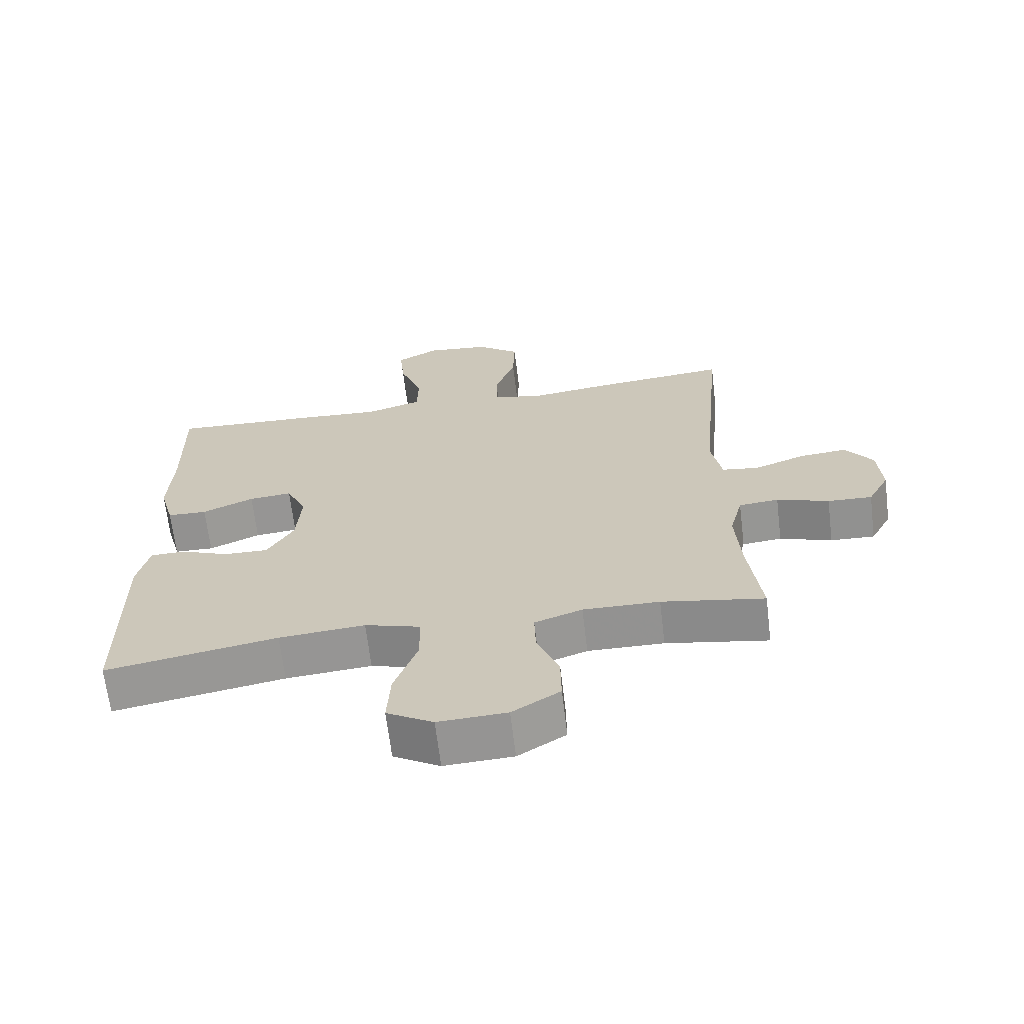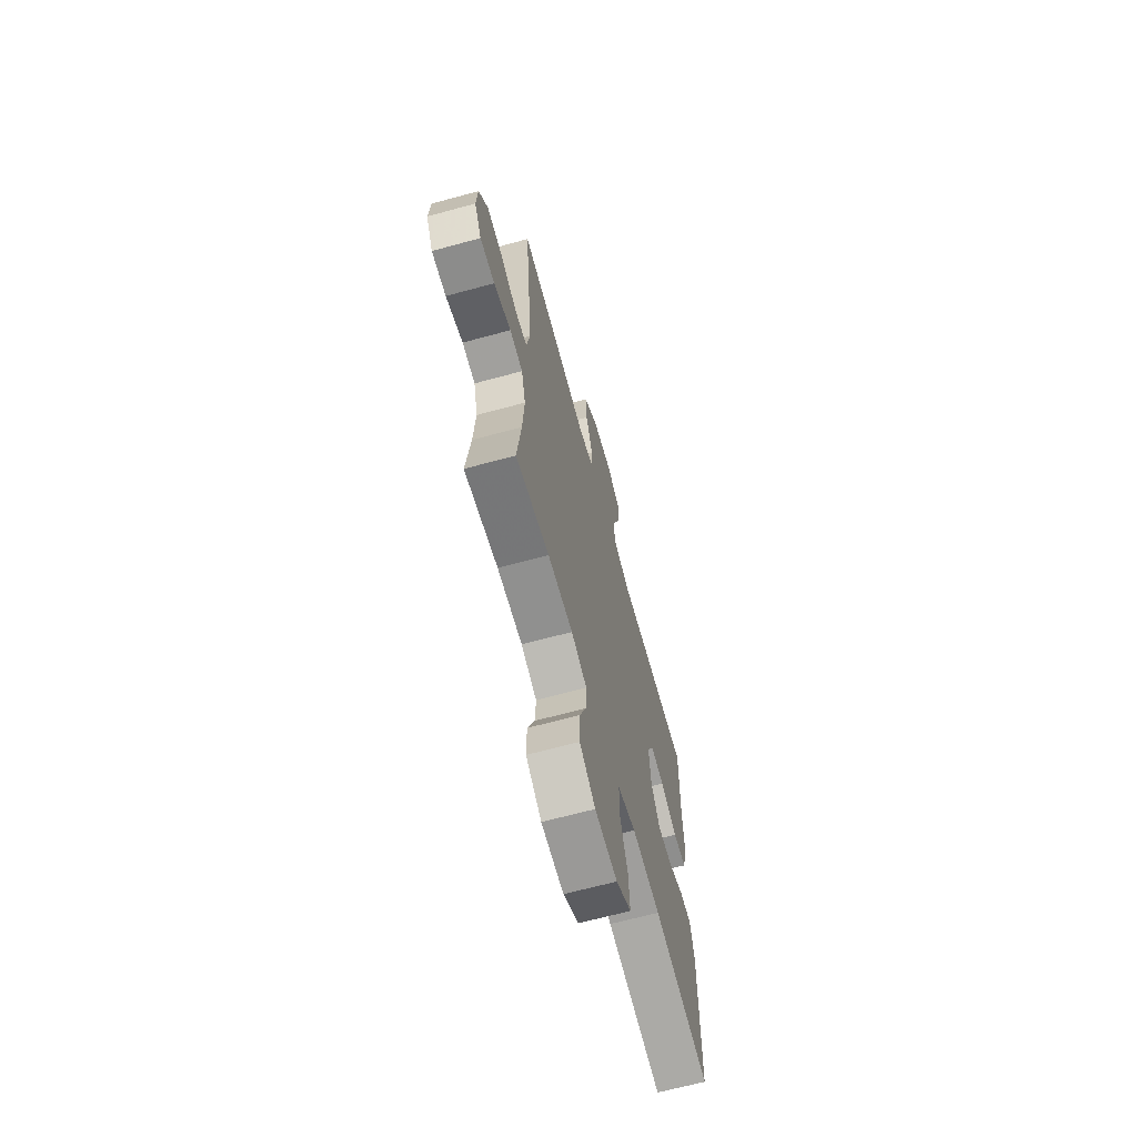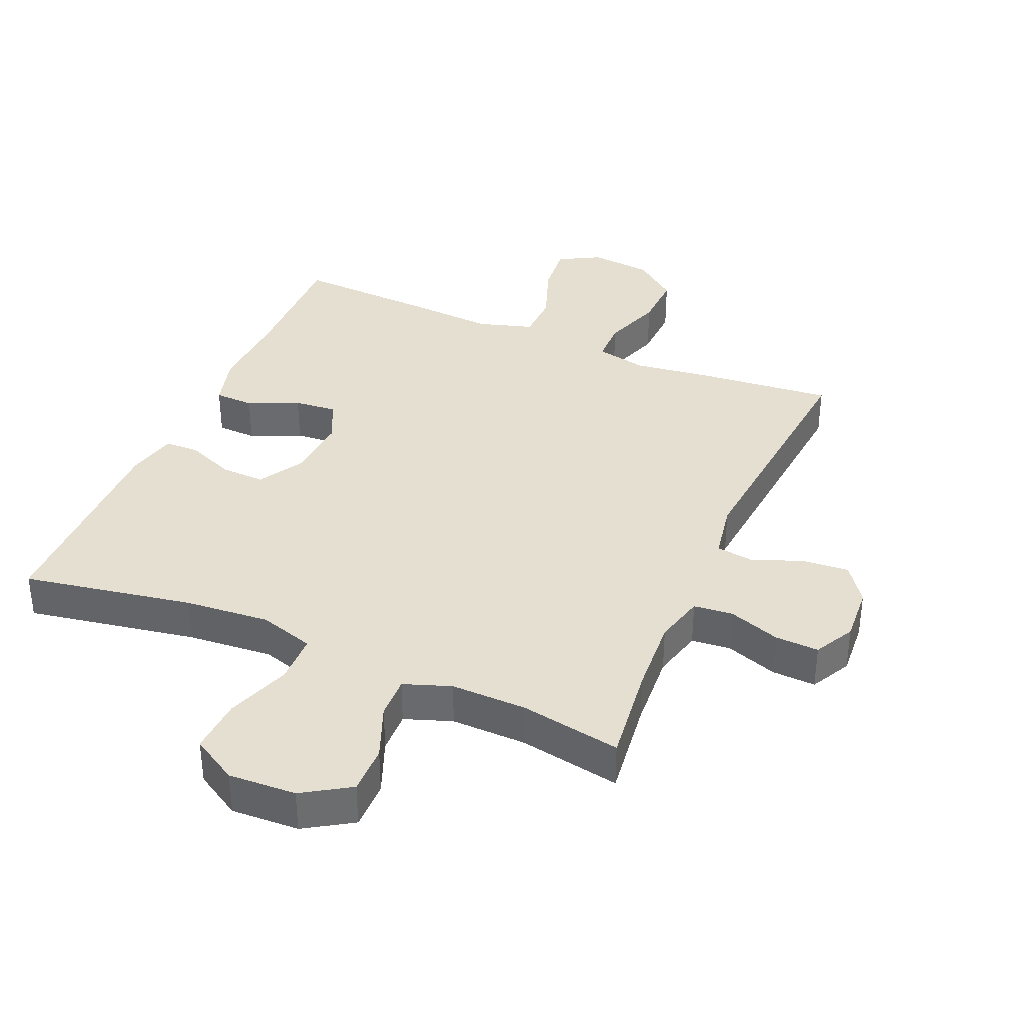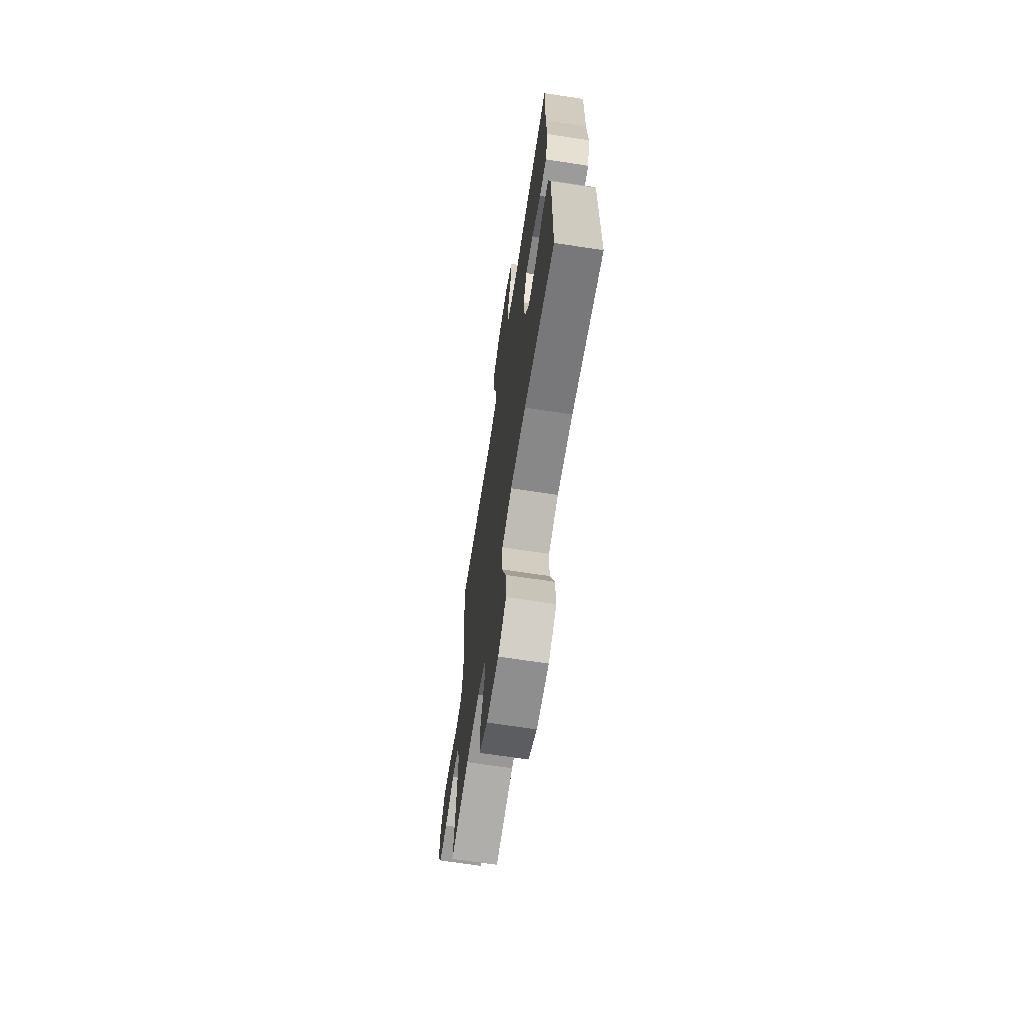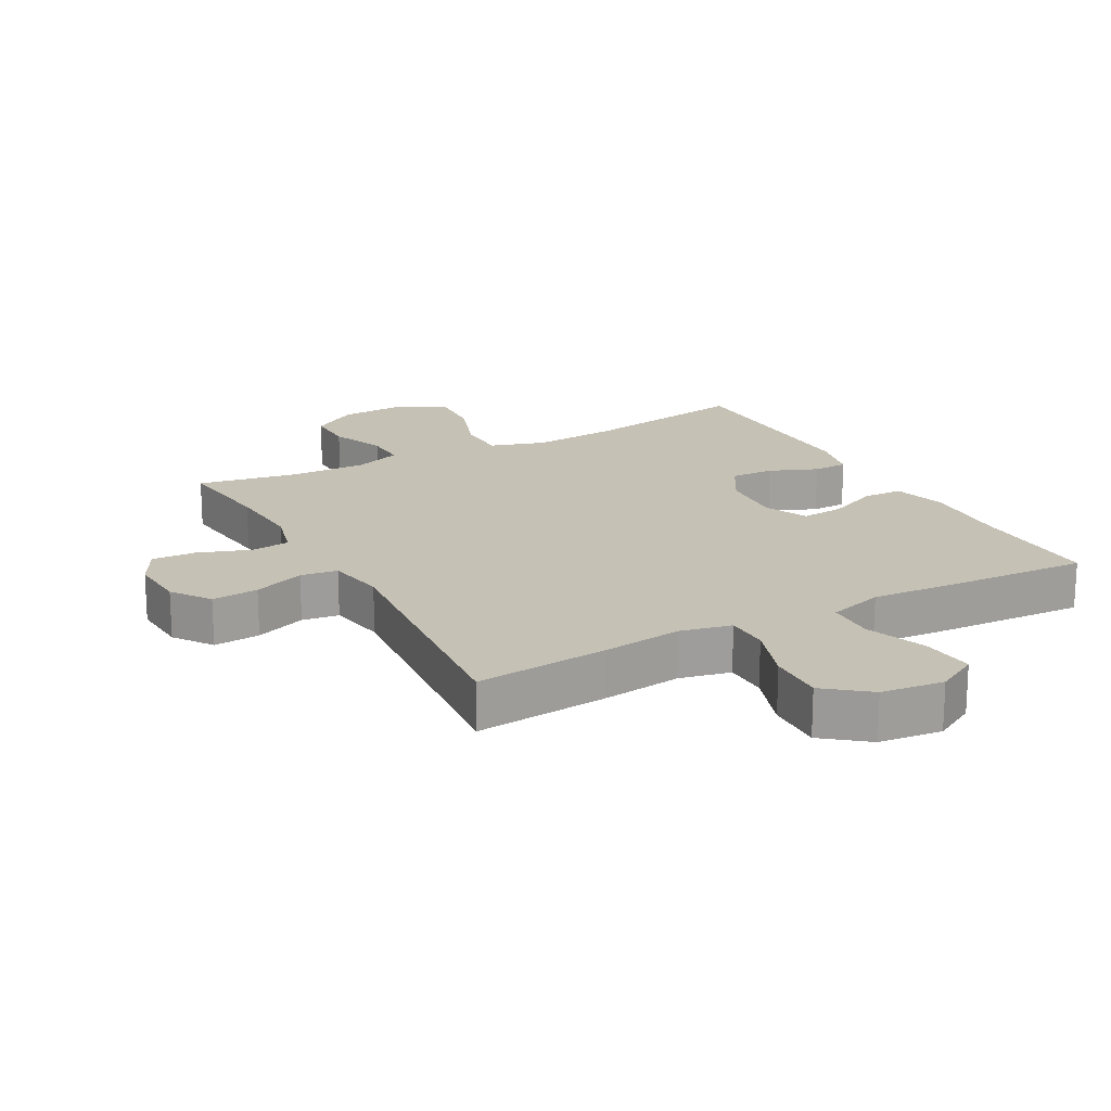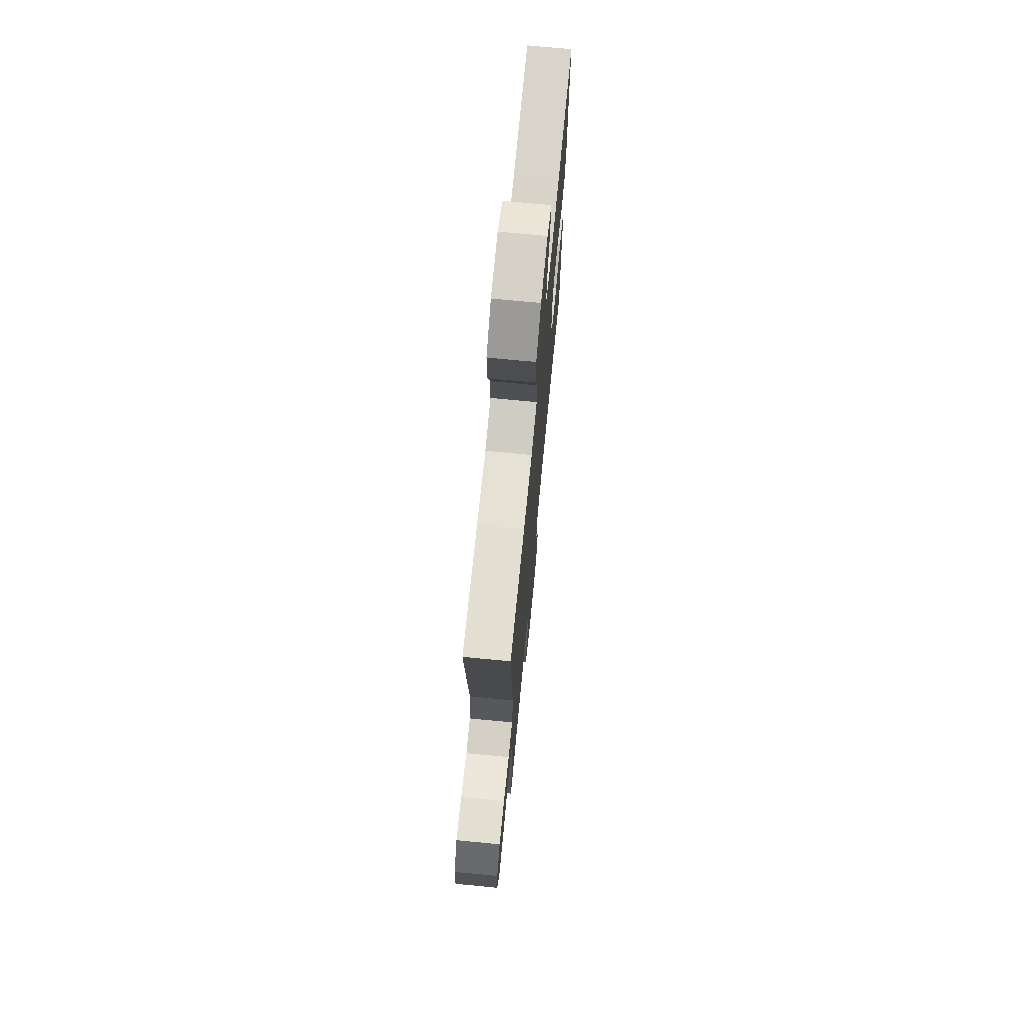
<metadata>
{"format":"obj","ext":"obj","renderer":"f3d","projection":"perspective","resolution":1024,"background":"white","views":[{"elev":-66.6,"azim":-173.1,"up":"+Z"},{"elev":-66.5,"azim":-74.7,"up":"+Z"},{"elev":36.6,"azim":-156.7,"up":"+Y"},{"elev":-67.7,"azim":81.3,"up":"+Z"},{"elev":18.8,"azim":-28.5,"up":"+Y"},{"elev":72.0,"azim":-84.5,"up":"+Z"}]}
</metadata>
<code>
v -0.5 0.07 0.5
v -0.292 0.07 0.48
v -0.17 0.07 0.464
v -0.091 0.07 0.481
v -0.09 0.07 0.548
v -0.122 0.07 0.641
v -0.125 0.07 0.728
v -0.058 0.07 0.781
v 0.039 0.07 0.792
v 0.104 0.07 0.756
v 0.096 0.07 0.675
v 0.061 0.07 0.58
v 0.063 0.07 0.506
v 0.149 0.07 0.48
v 0.281 0.07 0.489
v 0.5 0.07 0.5
v 0.496 0.07 0.294
v 0.502 0.07 0.164
v 0.479 0.07 0.08
v 0.418 0.07 0.078
v 0.339 0.07 0.113
v 0.273 0.07 0.119
v 0.242 0.07 0.052
v 0.249 0.07 -0.047
v 0.29 0.07 -0.117
v 0.358 0.07 -0.115
v 0.432 0.07 -0.085
v 0.486 0.07 -0.086
v 0.504 0.07 -0.164
v 0.5 0.07 -0.5
v 0.237 0.07 -0.453
v 0.105 0.07 -0.442
v 0.02 0.07 -0.468
v 0.018 0.07 -0.545
v 0.054 0.07 -0.645
v 0.059 0.07 -0.731
v -0.012 0.07 -0.773
v -0.117 0.07 -0.768
v -0.19 0.07 -0.722
v -0.189 0.07 -0.646
v -0.155 0.07 -0.561
v -0.153 0.07 -0.496
v -0.226 0.07 -0.47
v -0.343 0.07 -0.472
v -0.5 0.07 -0.5
v -0.481 0.07 -0.345
v -0.473 0.07 -0.226
v -0.493 0.07 -0.148
v -0.554 0.07 -0.142
v -0.634 0.07 -0.17
v -0.702 0.07 -0.173
v -0.735 0.07 -0.111
v -0.729 0.07 -0.023
v -0.687 0.07 0.036
v -0.615 0.07 0.03
v -0.536 0.07 0
v -0.479 0.07 0.008
v -0.463 0.07 0.098
v -0.5 0 0.5
v -0.292 0 0.48
v -0.17 0 0.464
v -0.091 0 0.481
v -0.09 0 0.548
v -0.122 0 0.641
v -0.125 0 0.728
v -0.058 0 0.781
v 0.039 0 0.792
v 0.104 0 0.756
v 0.096 0 0.675
v 0.061 0 0.58
v 0.063 0 0.506
v 0.149 0 0.48
v 0.281 0 0.489
v 0.5 0 0.5
v 0.496 0 0.294
v 0.502 0 0.164
v 0.479 0 0.08
v 0.418 0 0.078
v 0.339 0 0.113
v 0.273 0 0.119
v 0.242 0 0.052
v 0.249 0 -0.047
v 0.29 0 -0.117
v 0.358 0 -0.115
v 0.432 0 -0.085
v 0.486 0 -0.086
v 0.504 0 -0.164
v 0.5 0 -0.5
v 0.237 0 -0.453
v 0.105 0 -0.442
v 0.02 0 -0.468
v 0.018 0 -0.545
v 0.054 0 -0.645
v 0.059 0 -0.731
v -0.012 0 -0.773
v -0.117 0 -0.768
v -0.19 0 -0.722
v -0.189 0 -0.646
v -0.155 0 -0.561
v -0.153 0 -0.496
v -0.226 0 -0.47
v -0.343 0 -0.472
v -0.5 0 -0.5
v -0.481 0 -0.345
v -0.473 0 -0.226
v -0.493 0 -0.148
v -0.554 0 -0.142
v -0.634 0 -0.17
v -0.702 0 -0.173
v -0.735 0 -0.111
v -0.729 0 -0.023
v -0.687 0 0.036
v -0.615 0 0.03
v -0.536 0 0
v -0.479 0 0.008
v -0.463 0 0.098
f 53 54 55 56
f 51 52 53 56
f 49 50 51 56
f 48 49 56 57
f 47 48 57 58
f 44 45 46
f 43 44 46 47
f 42 43 47 58
f 38 39 40 41
f 38 41 42
f 37 38 42
f 34 35 36 37
f 33 34 37 42
f 32 33 42 58
f 28 29 30 31
f 26 27 28 31
f 25 26 31 32
f 24 25 32 58
f 18 19 20 21
f 17 18 21 22
f 14 15 16 17
f 13 14 17 22
f 9 10 11 12
f 9 12 13
f 8 9 13
f 5 6 7 8
f 4 5 8 13
f 3 4 13 22
f 23 24 58 1
f 3 22 23
f 1 2 3 23
f 114 113 112 111
f 114 111 110 109
f 114 109 108 107
f 115 114 107 106
f 116 115 106 105
f 104 103 102
f 105 104 102 101
f 116 105 101 100
f 99 98 97 96
f 100 99 96
f 100 96 95
f 95 94 93 92
f 100 95 92 91
f 116 100 91 90
f 89 88 87 86
f 89 86 85 84
f 90 89 84 83
f 116 90 83 82
f 79 78 77 76
f 80 79 76 75
f 75 74 73 72
f 80 75 72 71
f 70 69 68 67
f 71 70 67
f 71 67 66
f 66 65 64 63
f 71 66 63 62
f 80 71 62 61
f 59 116 82 81
f 81 80 61
f 81 61 60 59
f 1 59 60 2
f 2 60 61 3
f 3 61 62 4
f 4 62 63 5
f 5 63 64 6
f 6 64 65 7
f 7 65 66 8
f 8 66 67 9
f 9 67 68 10
f 10 68 69 11
f 11 69 70 12
f 12 70 71 13
f 13 71 72 14
f 14 72 73 15
f 15 73 74 16
f 16 74 75 17
f 17 75 76 18
f 18 76 77 19
f 19 77 78 20
f 20 78 79 21
f 21 79 80 22
f 22 80 81 23
f 23 81 82 24
f 24 82 83 25
f 25 83 84 26
f 26 84 85 27
f 27 85 86 28
f 28 86 87 29
f 29 87 88 30
f 30 88 89 31
f 31 89 90 32
f 32 90 91 33
f 33 91 92 34
f 34 92 93 35
f 35 93 94 36
f 36 94 95 37
f 37 95 96 38
f 38 96 97 39
f 39 97 98 40
f 40 98 99 41
f 41 99 100 42
f 42 100 101 43
f 43 101 102 44
f 44 102 103 45
f 45 103 104 46
f 46 104 105 47
f 47 105 106 48
f 48 106 107 49
f 49 107 108 50
f 50 108 109 51
f 51 109 110 52
f 52 110 111 53
f 53 111 112 54
f 54 112 113 55
f 55 113 114 56
f 56 114 115 57
f 57 115 116 58
f 58 116 59 1

</code>
